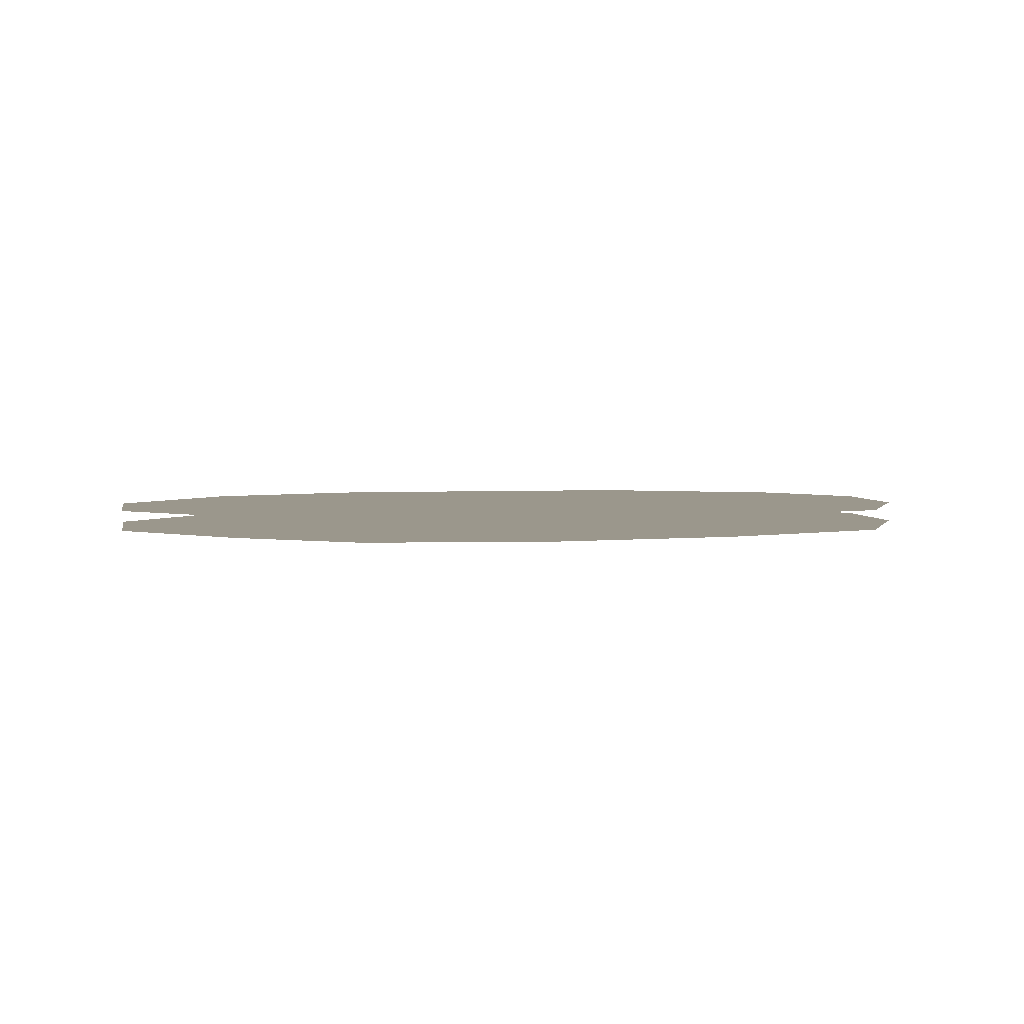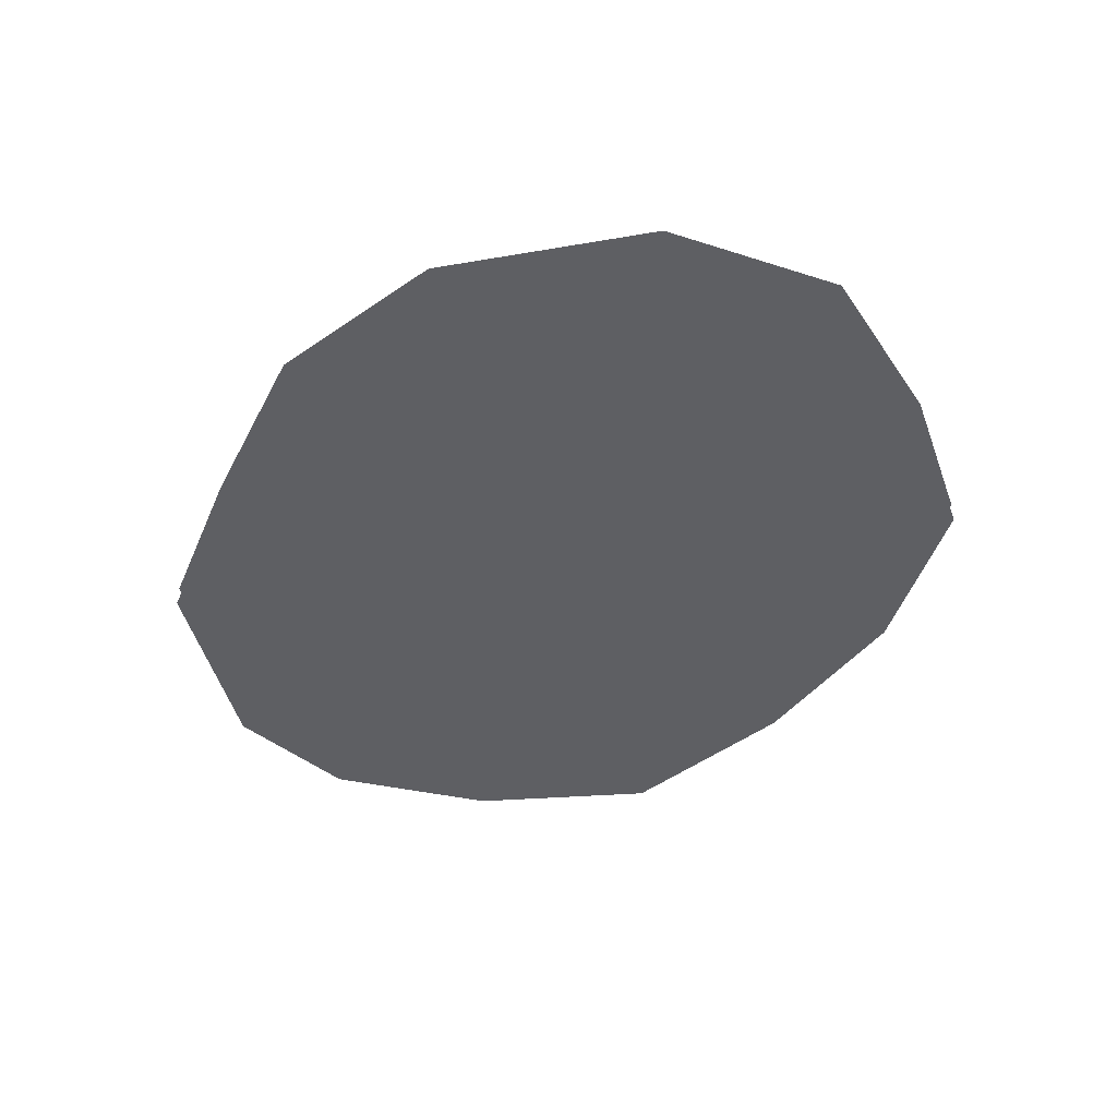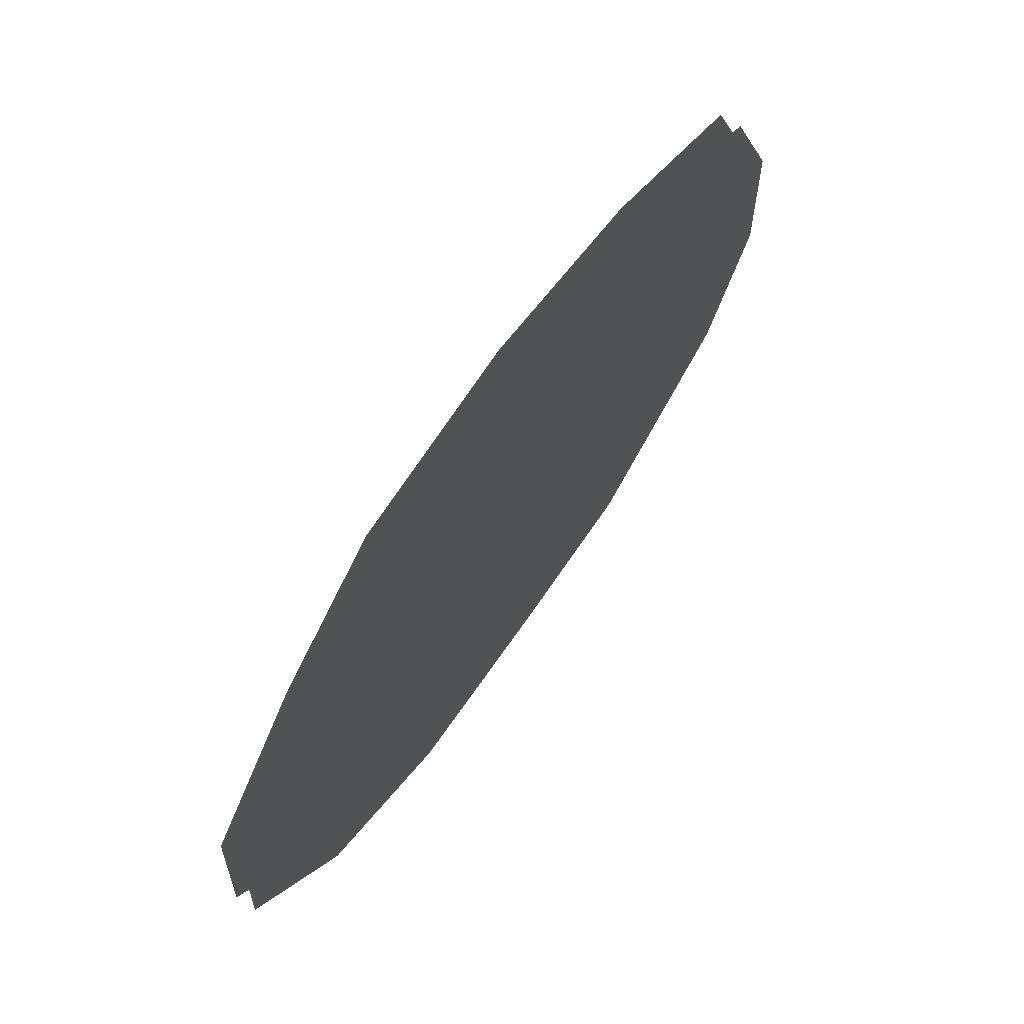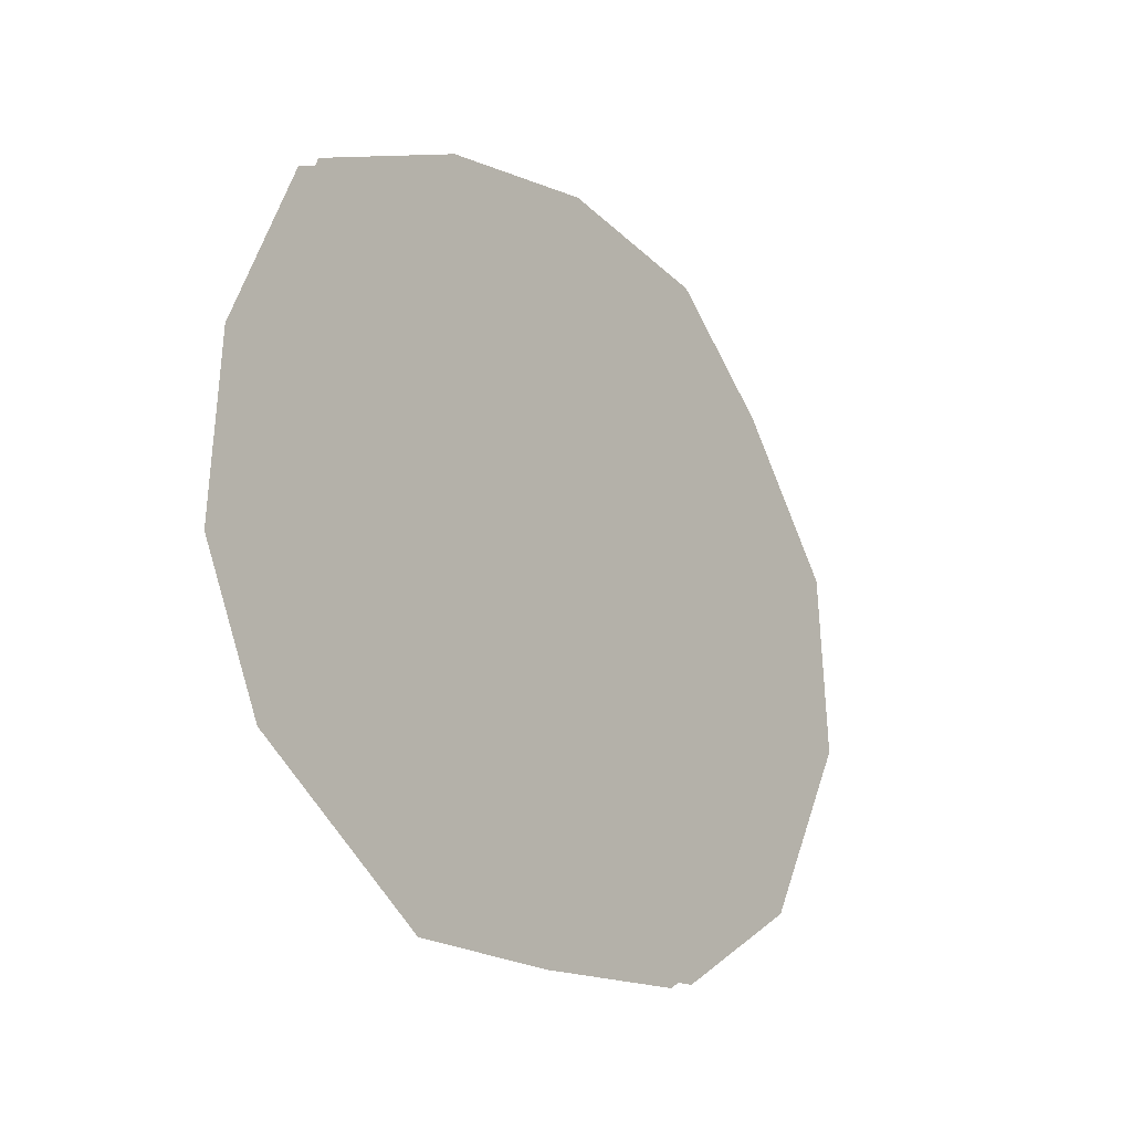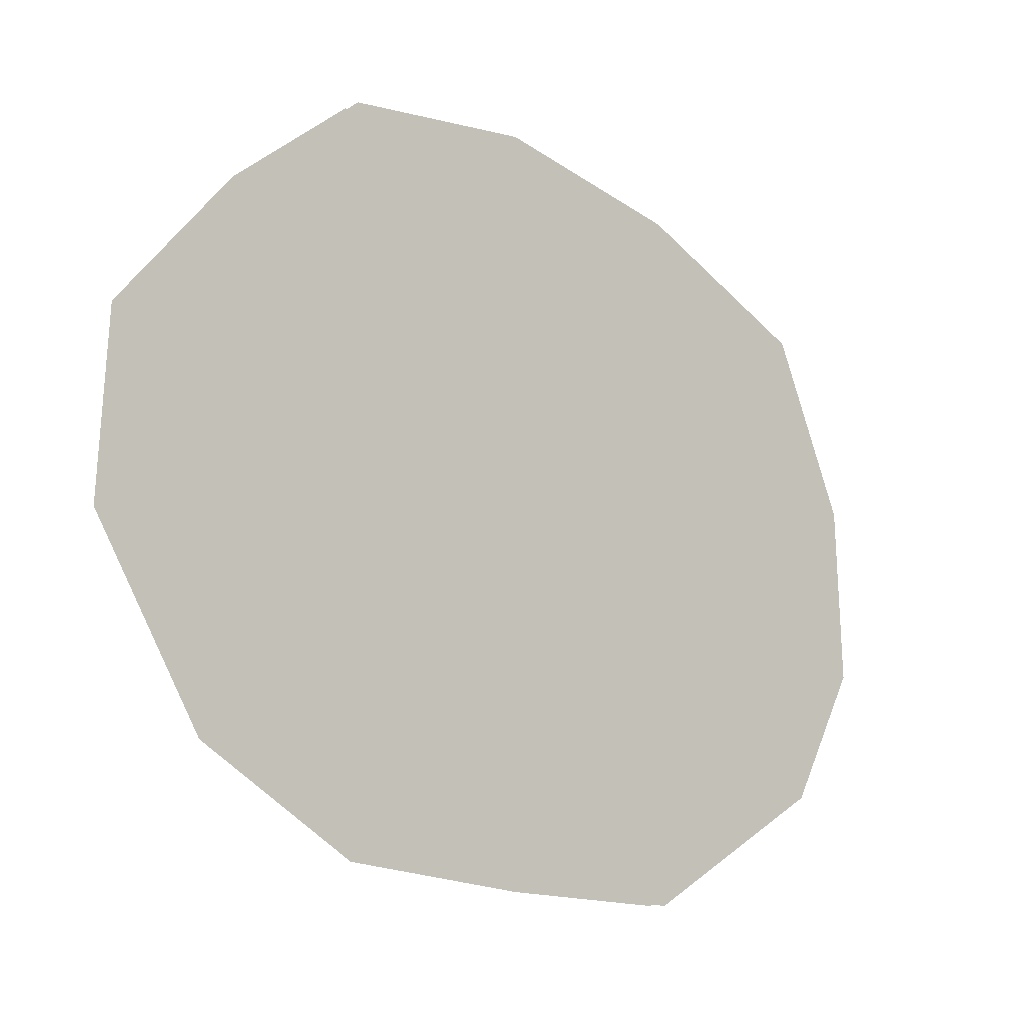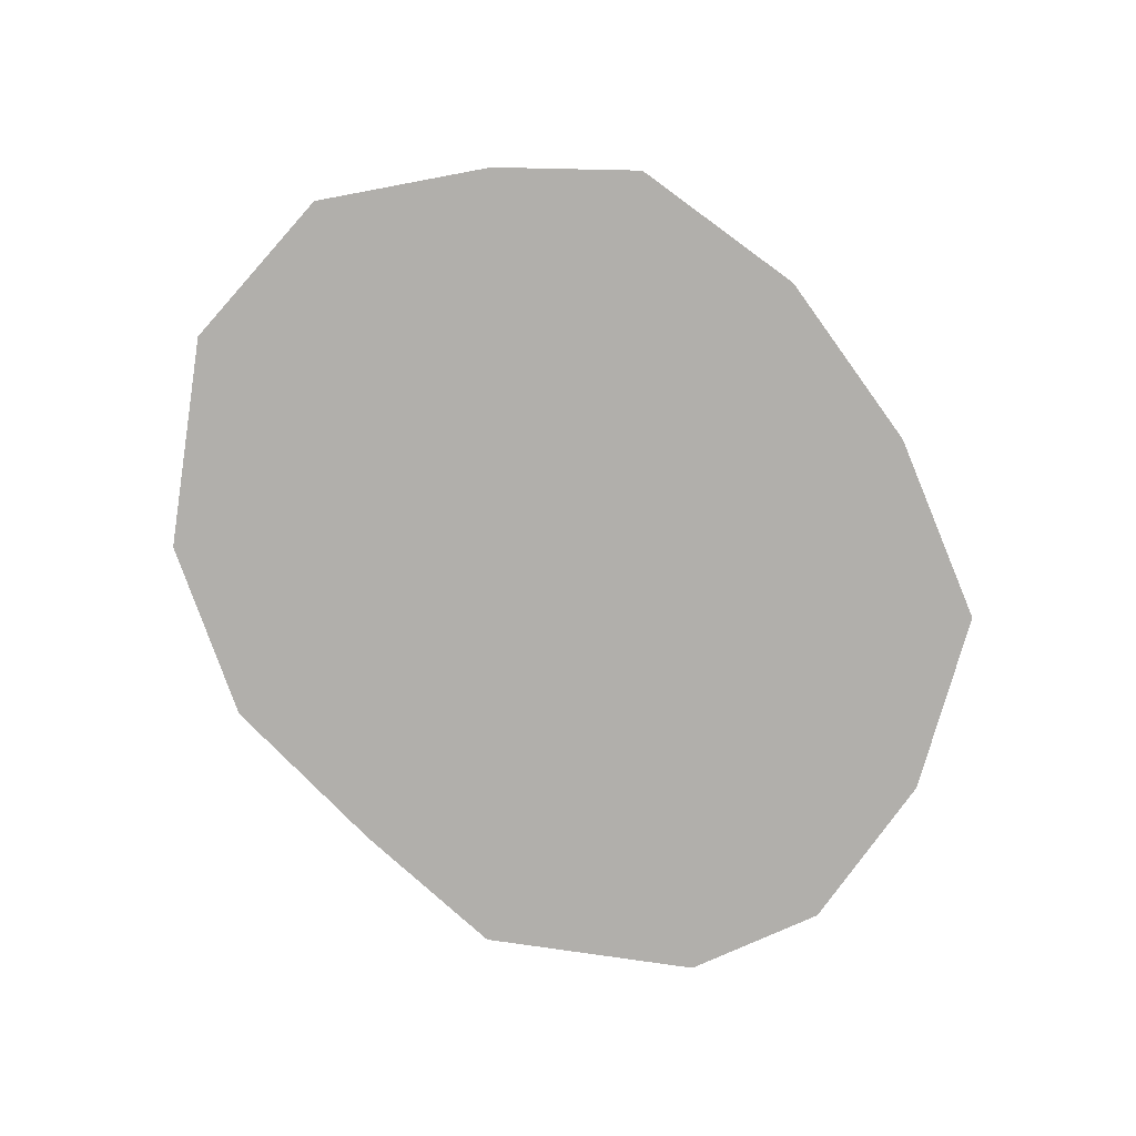
<metadata>
{"format":"obj","ext":"obj","renderer":"f3d","projection":"perspective","resolution":1024,"background":"white","views":[{"elev":2.8,"azim":172.6,"up":"+Z"},{"elev":-41.7,"azim":72.3,"up":"+Z"},{"elev":69.8,"azim":123.6,"up":"+Y"},{"elev":-24.0,"azim":-55.4,"up":"+Y"},{"elev":-9.9,"azim":141.3,"up":"+Y"},{"elev":-78.1,"azim":141.8,"up":"+Z"}]}
</metadata>
<code>
o floor_38
v 199.9 -33.51 0
v 199.9 -33.51 -0.1
v 200.8 -33.04 0
v 200.8 -33.04 -0.1
v 201.7 -32.78 0
v 201.7 -32.78 -0.1
v 202.6 -32.81 0
v 202.6 -32.81 -0.1
v 203.1 -33.25 0
v 203.1 -33.25 -0.1
v 203.7 -33.9 0
v 203.7 -33.9 -0.1
v 203.8 -34.76 0
v 203.8 -34.76 -0.1
v 203.2 -35.67 0
v 203.2 -35.67 -0.1
v 202.5 -36.16 0
v 202.5 -36.16 -0.1
v 201.6 -36.28 0
v 201.6 -36.28 -0.1
v 200.8 -36.34 0
v 200.8 -36.34 -0.1
v 199.8 -35.81 0
v 199.8 -35.81 -0.1
v 199.5 -35.19 0
v 199.5 -35.19 -0.1
v 199.6 -34.36 0
v 199.6 -34.36 -0.1
f 25 23 27
f 28 24 26
f 23 21 27
f 28 22 24
f 21 19 27
f 28 20 22
f 19 3 27
f 28 4 20
f 3 1 27
f 28 2 4
f 19 5 3
f 4 6 20
f 19 17 5
f 6 18 20
f 17 9 5
f 6 10 18
f 9 7 5
f 6 8 10
f 17 15 9
f 10 16 18
f 15 13 9
f 10 14 16
f 13 11 9
f 10 12 14

</code>
